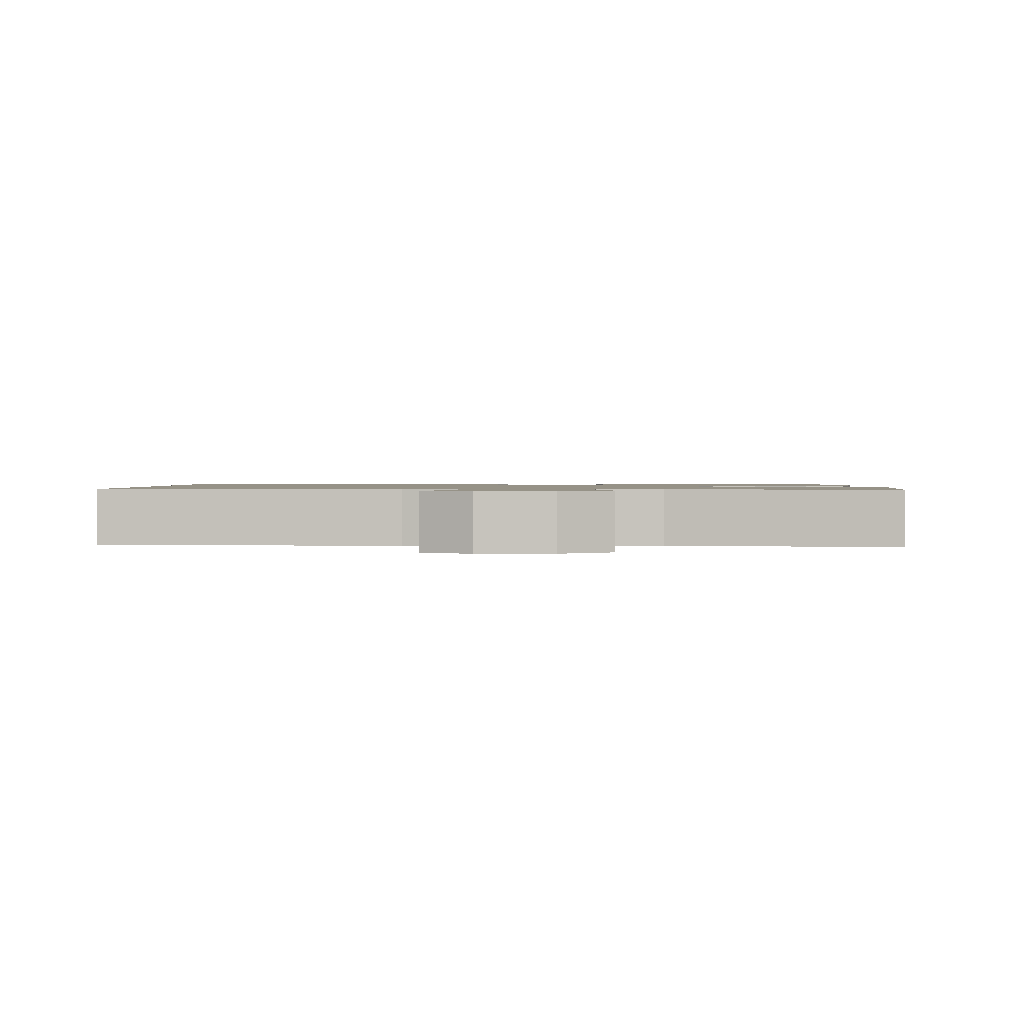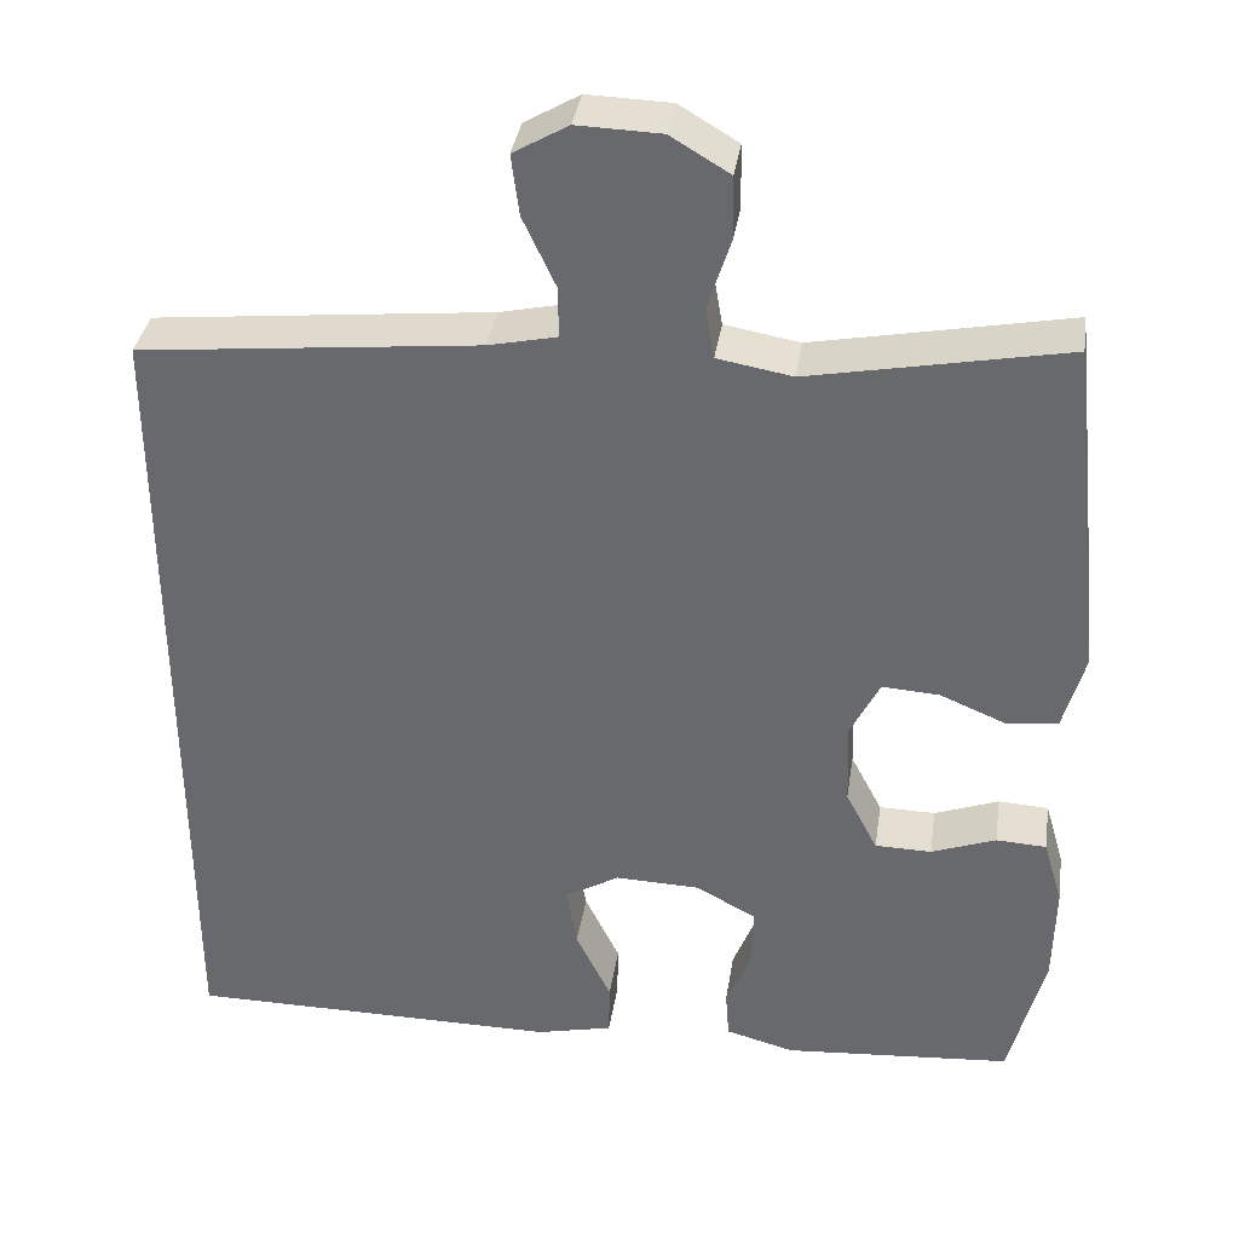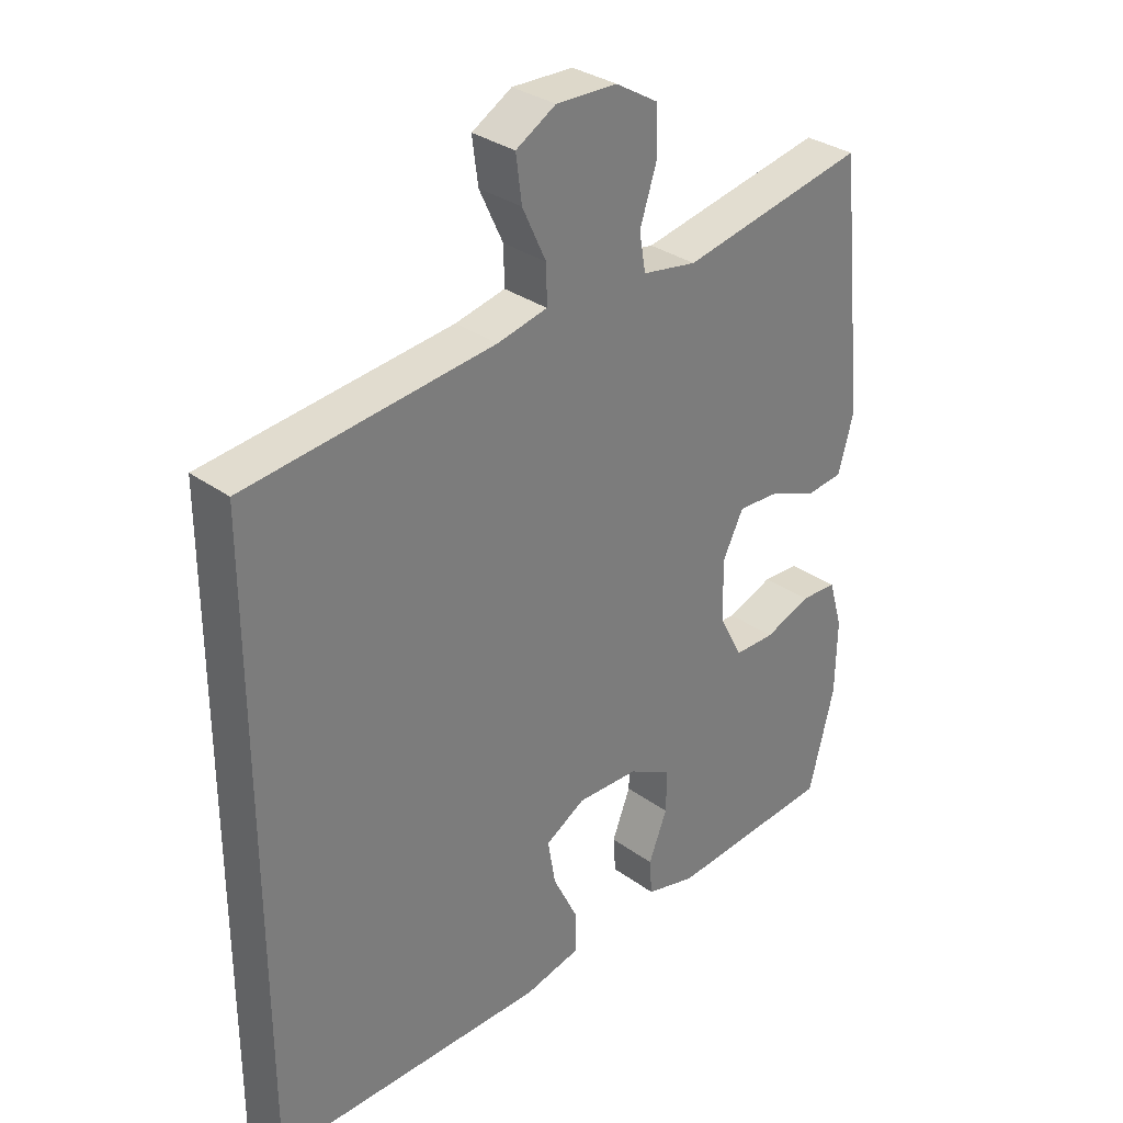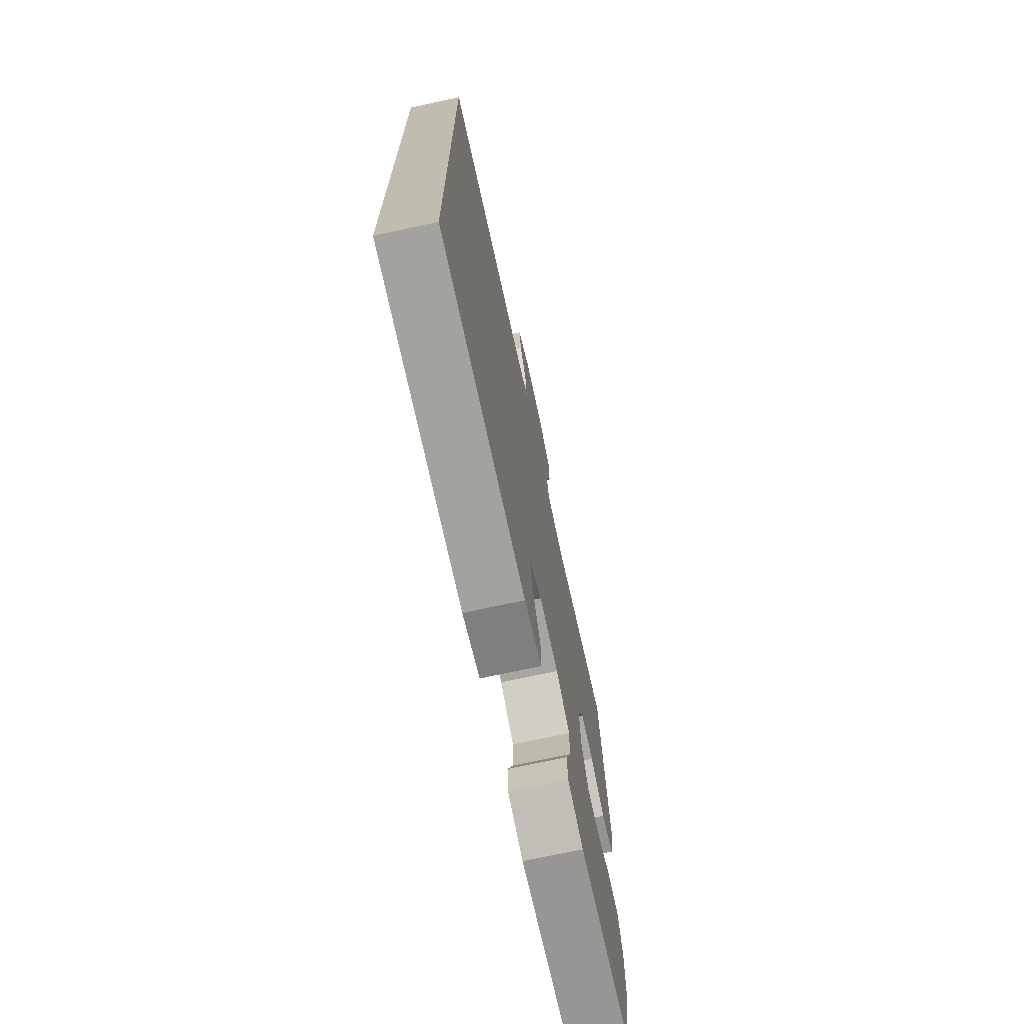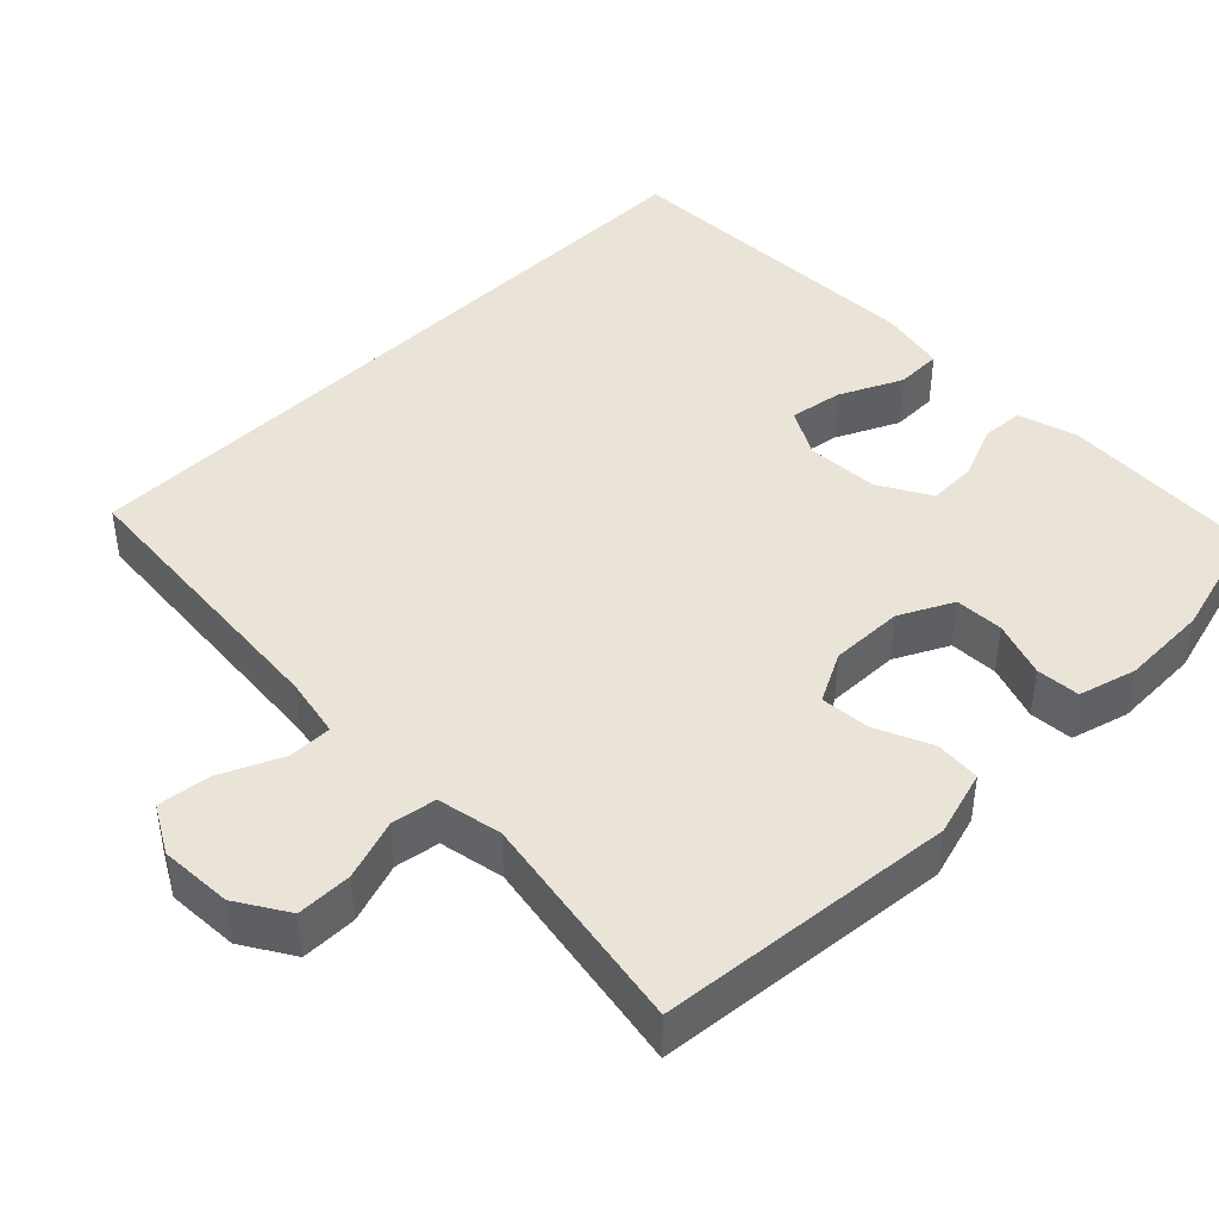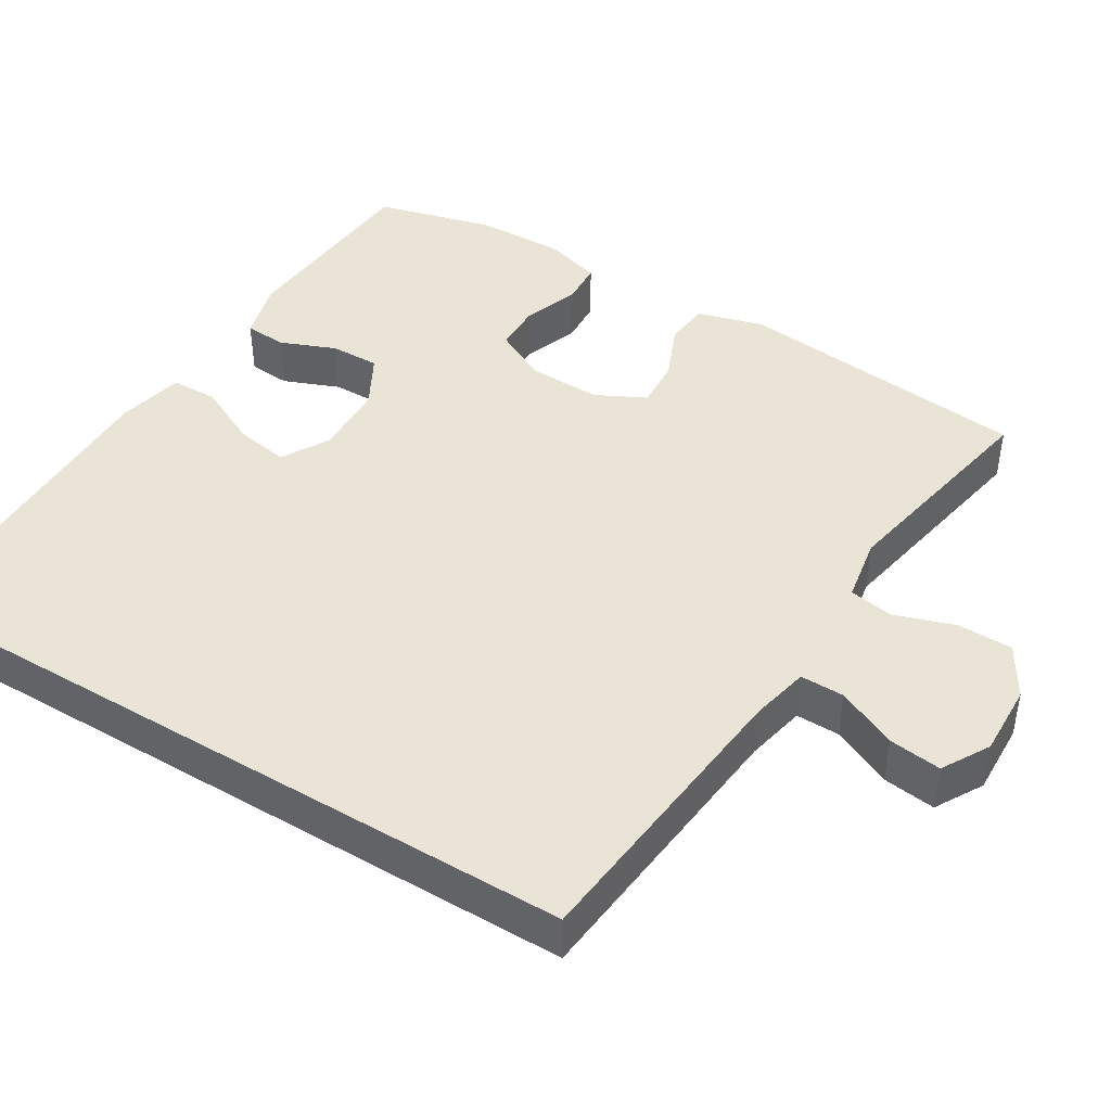
<metadata>
{"format":"obj","ext":"obj","renderer":"f3d","projection":"perspective","resolution":1024,"background":"white","views":[{"elev":1.1,"azim":0.1,"up":"+Y"},{"elev":36.1,"azim":8.6,"up":"+Z"},{"elev":32.0,"azim":-44.8,"up":"+Z"},{"elev":-72.1,"azim":-77.8,"up":"+Z"},{"elev":43.0,"azim":44.5,"up":"+Y"},{"elev":43.9,"azim":-58.8,"up":"+Y"}]}
</metadata>
<code>
v 0.5 0.07 -0.5
v 0.24 0.07 -0.52
v 0.162 0.07 -0.499
v 0.158 0.07 -0.444
v 0.187 0.07 -0.371
v 0.188 0.07 -0.306
v 0.12 0.07 -0.269
v 0.024 0.07 -0.266
v -0.038 0.07 -0.302
v -0.026 0.07 -0.372
v 0.014 0.07 -0.454
v 0.013 0.07 -0.515
v -0.074 0.07 -0.535
v -0.5 0.07 -0.533
v -0.5 0.07 0.413
v -0.115 0.07 0.453
v -0.037 0.07 0.47
v -0.038 0.07 0.528
v -0.075 0.07 0.607
v -0.084 0.07 0.676
v -0.022 0.07 0.712
v 0.073 0.07 0.709
v 0.14 0.07 0.669
v 0.141 0.07 0.597
v 0.115 0.07 0.517
v 0.125 0.07 0.459
v 0.21 0.07 0.444
v 0.5 0.07 0.5
v 0.542 0.07 0.112
v 0.518 0.07 0.025
v 0.459 0.07 0.019
v 0.385 0.07 0.05
v 0.32 0.07 0.054
v 0.287 0.07 -0.012
v 0.29 0.07 -0.108
v 0.326 0.07 -0.177
v 0.39 0.07 -0.178
v 0.463 0.07 -0.151
v 0.52 0.07 -0.154
v 0.542 0.07 -0.229
v 0.54 0.07 -0.344
v 0.5 0 -0.5
v 0.24 0 -0.52
v 0.162 0 -0.499
v 0.158 0 -0.444
v 0.187 0 -0.371
v 0.188 0 -0.306
v 0.12 0 -0.269
v 0.024 0 -0.266
v -0.038 0 -0.302
v -0.026 0 -0.372
v 0.014 0 -0.454
v 0.013 0 -0.515
v -0.074 0 -0.535
v -0.5 0 -0.533
v -0.5 0 0.413
v -0.115 0 0.453
v -0.037 0 0.47
v -0.038 0 0.528
v -0.075 0 0.607
v -0.084 0 0.676
v -0.022 0 0.712
v 0.073 0 0.709
v 0.14 0 0.669
v 0.141 0 0.597
v 0.115 0 0.517
v 0.125 0 0.459
v 0.21 0 0.444
v 0.5 0 0.5
v 0.542 0 0.112
v 0.518 0 0.025
v 0.459 0 0.019
v 0.385 0 0.05
v 0.32 0 0.054
v 0.287 0 -0.012
v 0.29 0 -0.108
v 0.326 0 -0.177
v 0.39 0 -0.178
v 0.463 0 -0.151
v 0.52 0 -0.154
v 0.542 0 -0.229
v 0.54 0 -0.344
f 3 4 5
f 2 3 5
f 1 2 5
f 41 1 5
f 40 41 5
f 39 40 5
f 38 39 5
f 37 38 5
f 36 37 5 6
f 35 36 6 7
f 34 35 7 8
f 33 34 8 9
f 30 31 32
f 29 30 32
f 28 29 32
f 27 28 32
f 26 27 32 33
f 23 24 25
f 22 23 25
f 21 22 25
f 20 21 25
f 19 20 25
f 18 19 25
f 17 18 25 26
f 26 33 9
f 17 26 9
f 16 17 9
f 13 14 15
f 12 13 15
f 11 12 15
f 10 11 15
f 9 10 15
f 9 15 16
f 46 45 44
f 46 44 43
f 46 43 42
f 46 42 82
f 46 82 81
f 46 81 80
f 46 80 79
f 46 79 78
f 47 46 78 77
f 48 47 77 76
f 49 48 76 75
f 50 49 75 74
f 73 72 71
f 73 71 70
f 73 70 69
f 73 69 68
f 74 73 68 67
f 66 65 64
f 66 64 63
f 66 63 62
f 66 62 61
f 66 61 60
f 66 60 59
f 67 66 59 58
f 50 74 67
f 50 67 58
f 50 58 57
f 56 55 54
f 56 54 53
f 56 53 52
f 56 52 51
f 56 51 50
f 57 56 50
f 1 42 43 2
f 2 43 44 3
f 3 44 45 4
f 4 45 46 5
f 5 46 47 6
f 6 47 48 7
f 7 48 49 8
f 8 49 50 9
f 9 50 51 10
f 10 51 52 11
f 11 52 53 12
f 12 53 54 13
f 13 54 55 14
f 14 55 56 15
f 15 56 57 16
f 16 57 58 17
f 17 58 59 18
f 18 59 60 19
f 19 60 61 20
f 20 61 62 21
f 21 62 63 22
f 22 63 64 23
f 23 64 65 24
f 24 65 66 25
f 25 66 67 26
f 26 67 68 27
f 27 68 69 28
f 28 69 70 29
f 29 70 71 30
f 30 71 72 31
f 31 72 73 32
f 32 73 74 33
f 33 74 75 34
f 34 75 76 35
f 35 76 77 36
f 36 77 78 37
f 37 78 79 38
f 38 79 80 39
f 39 80 81 40
f 40 81 82 41
f 41 82 42 1

</code>
